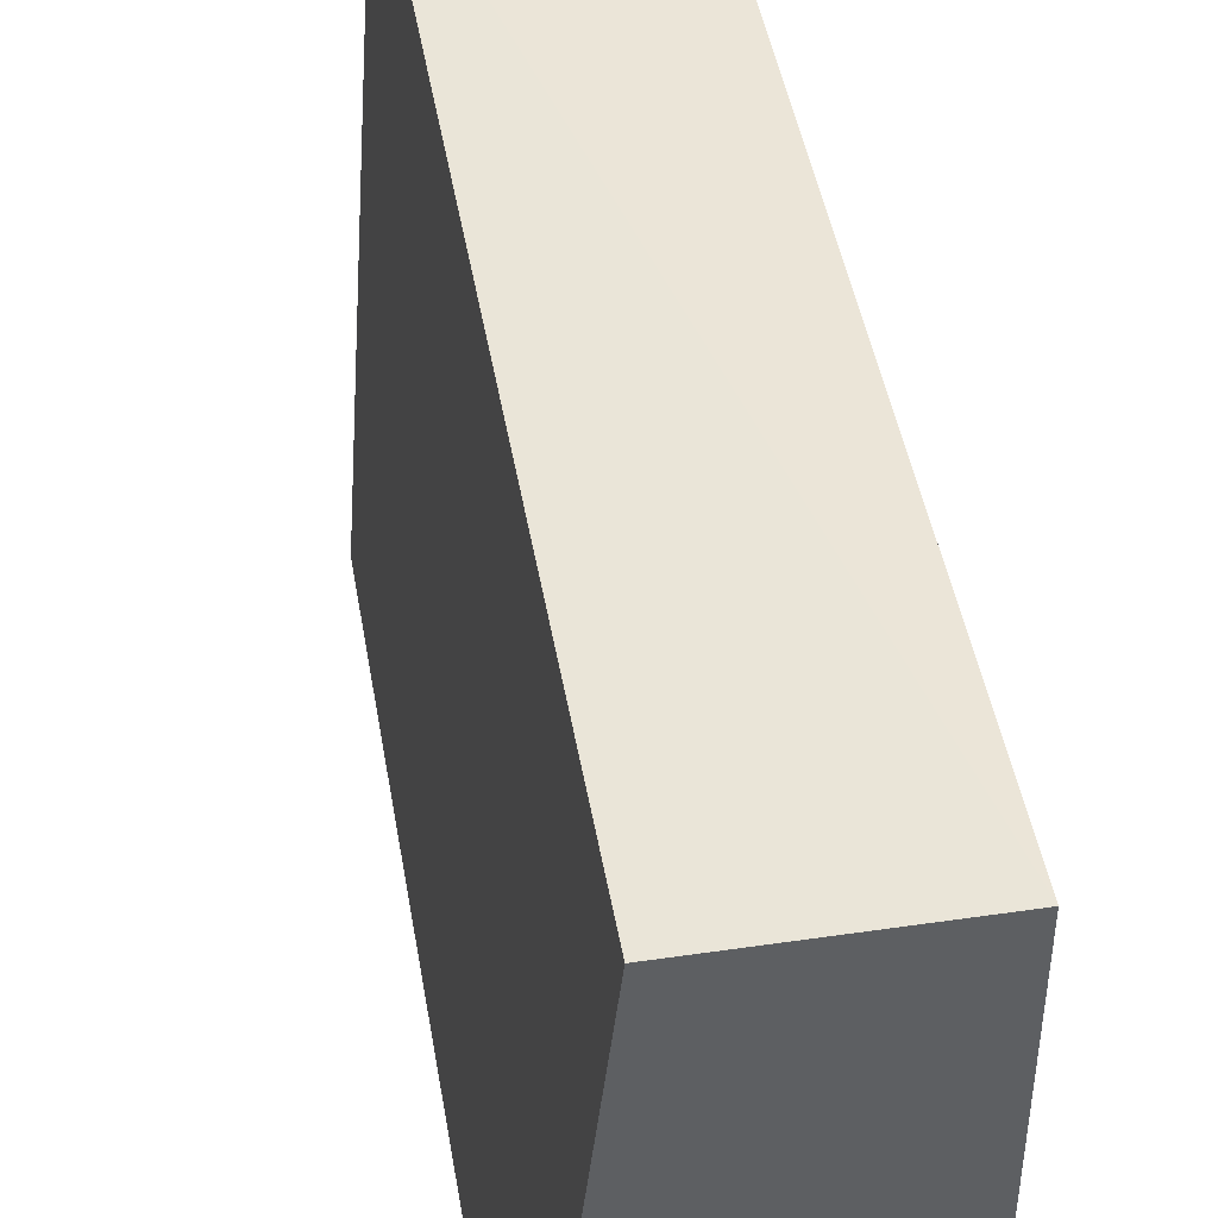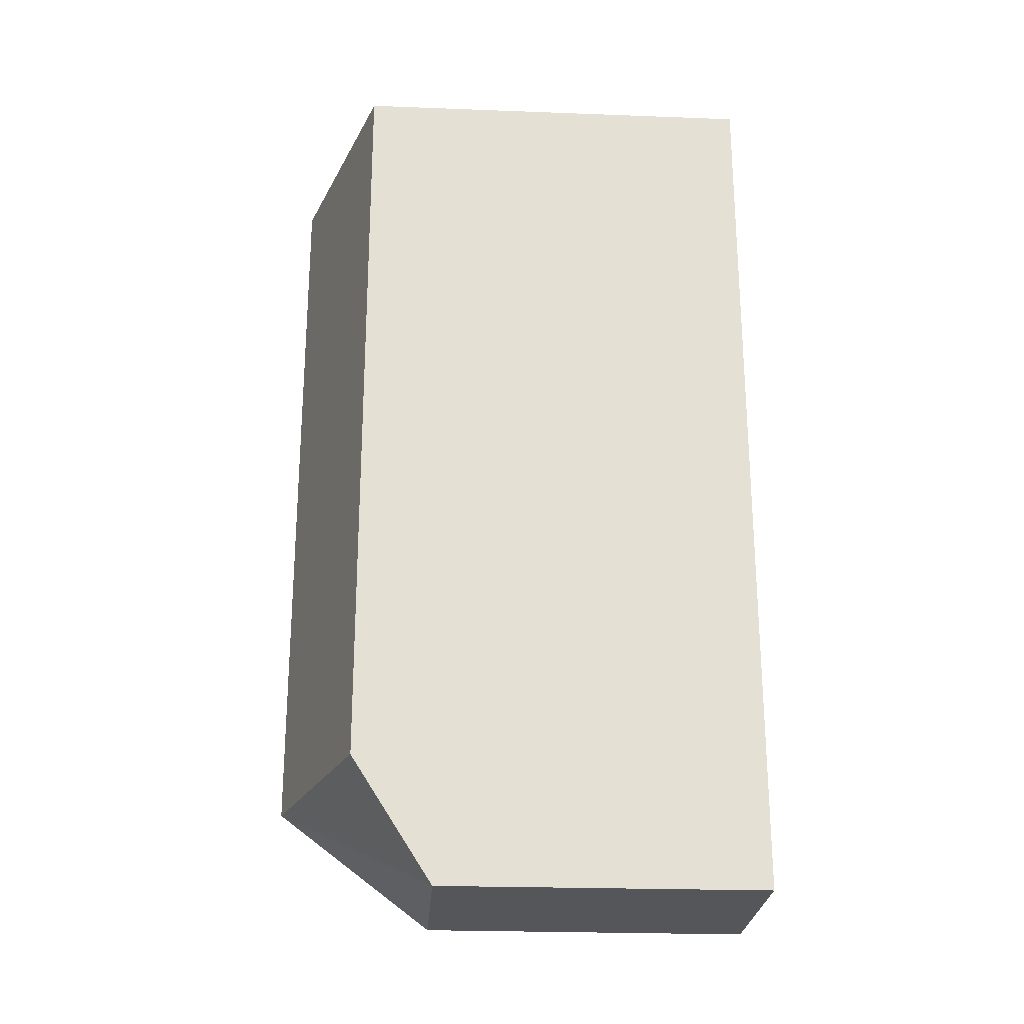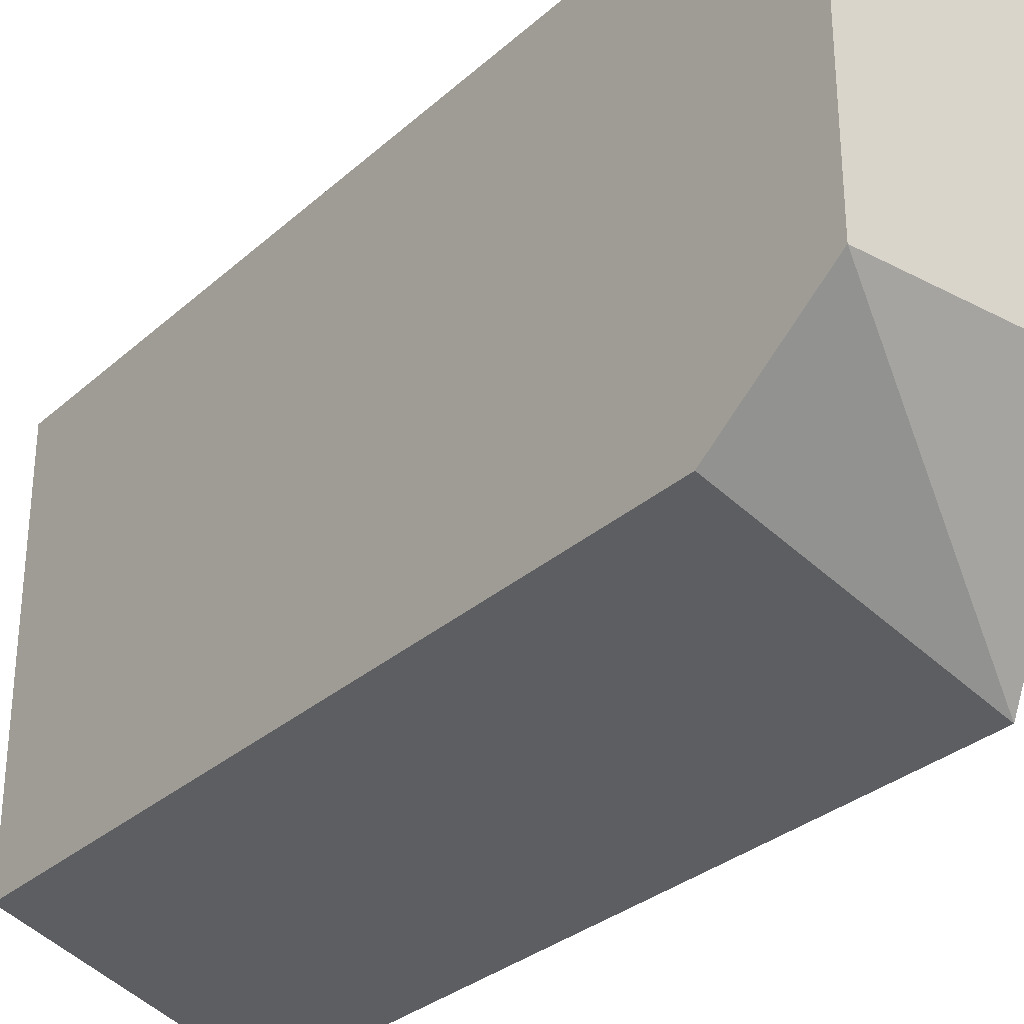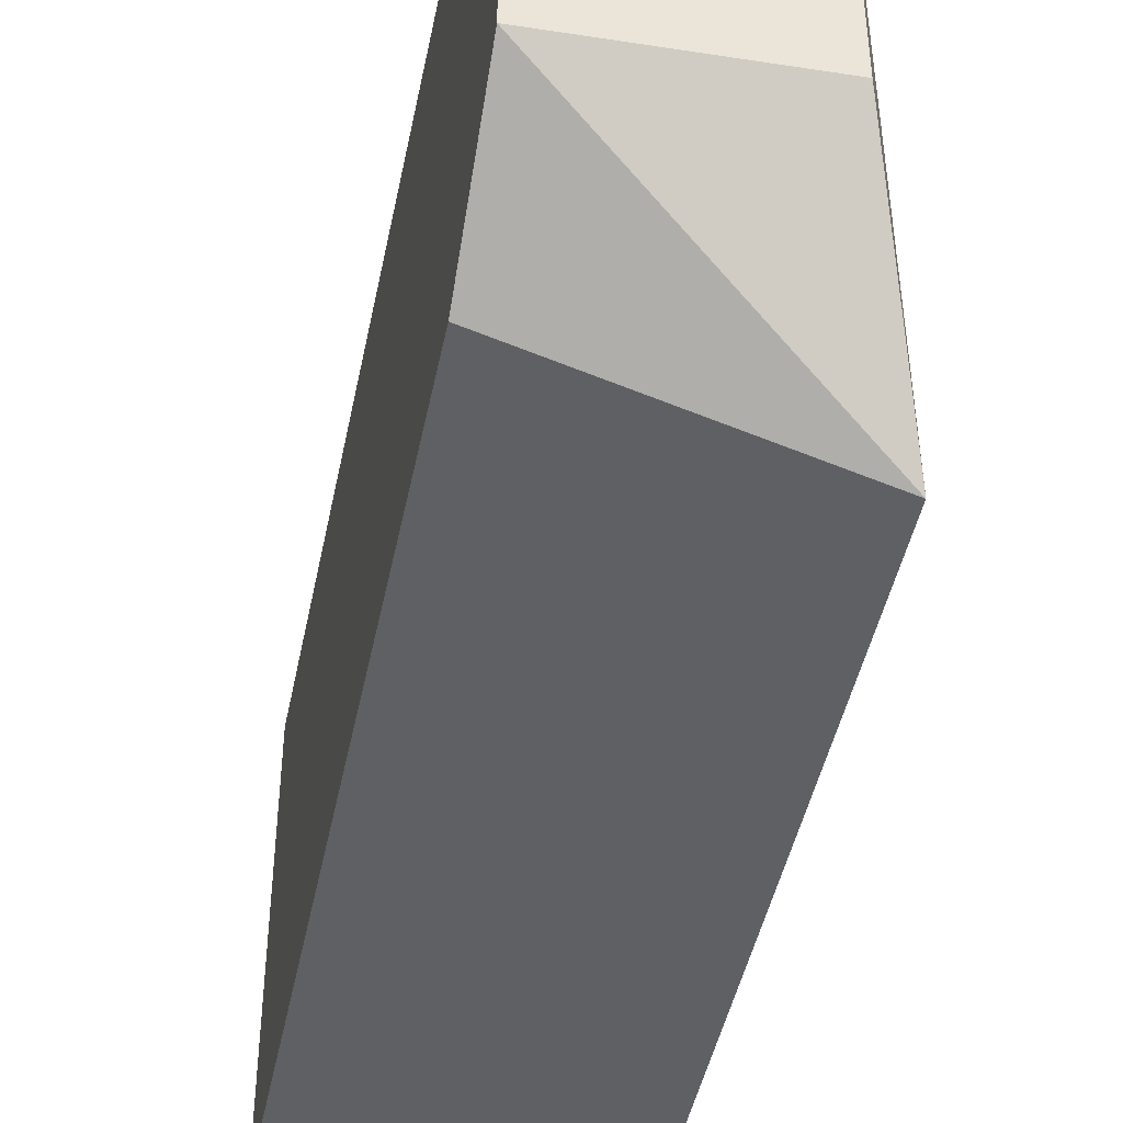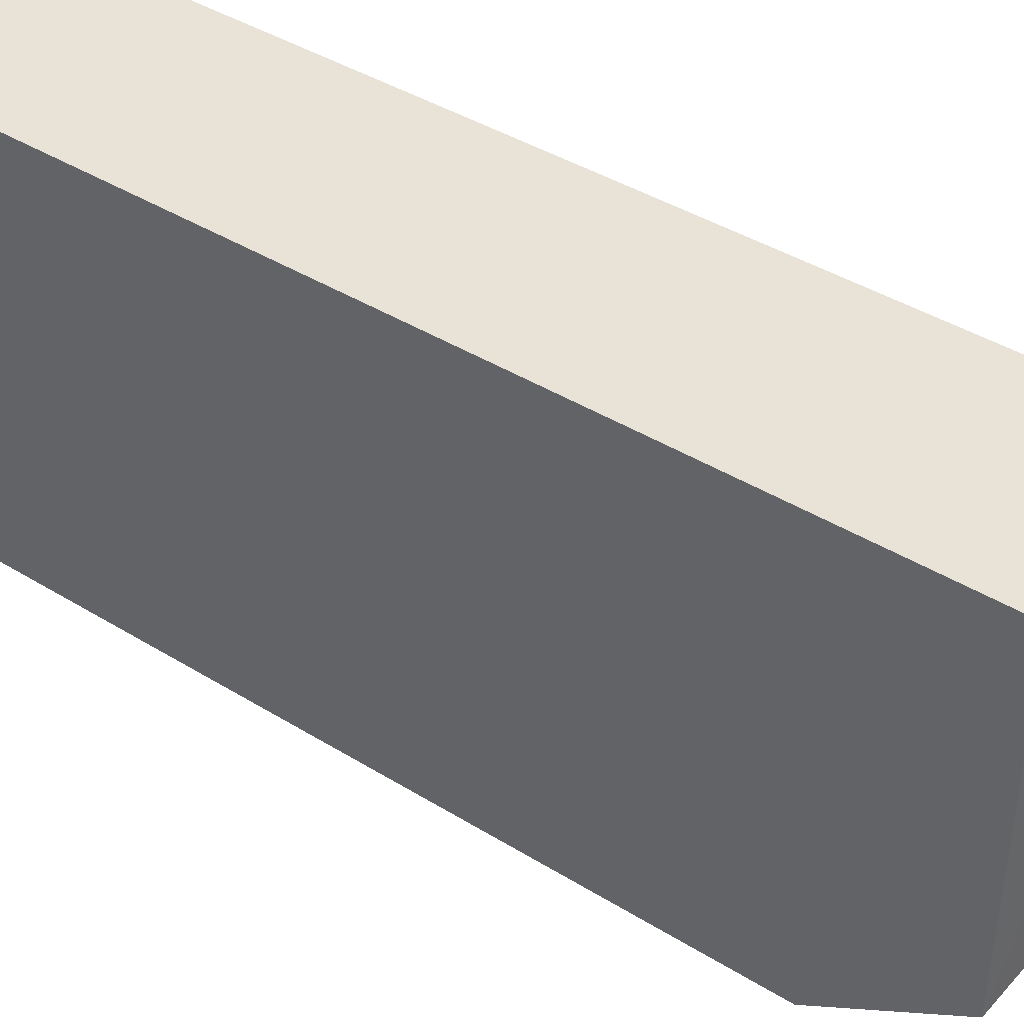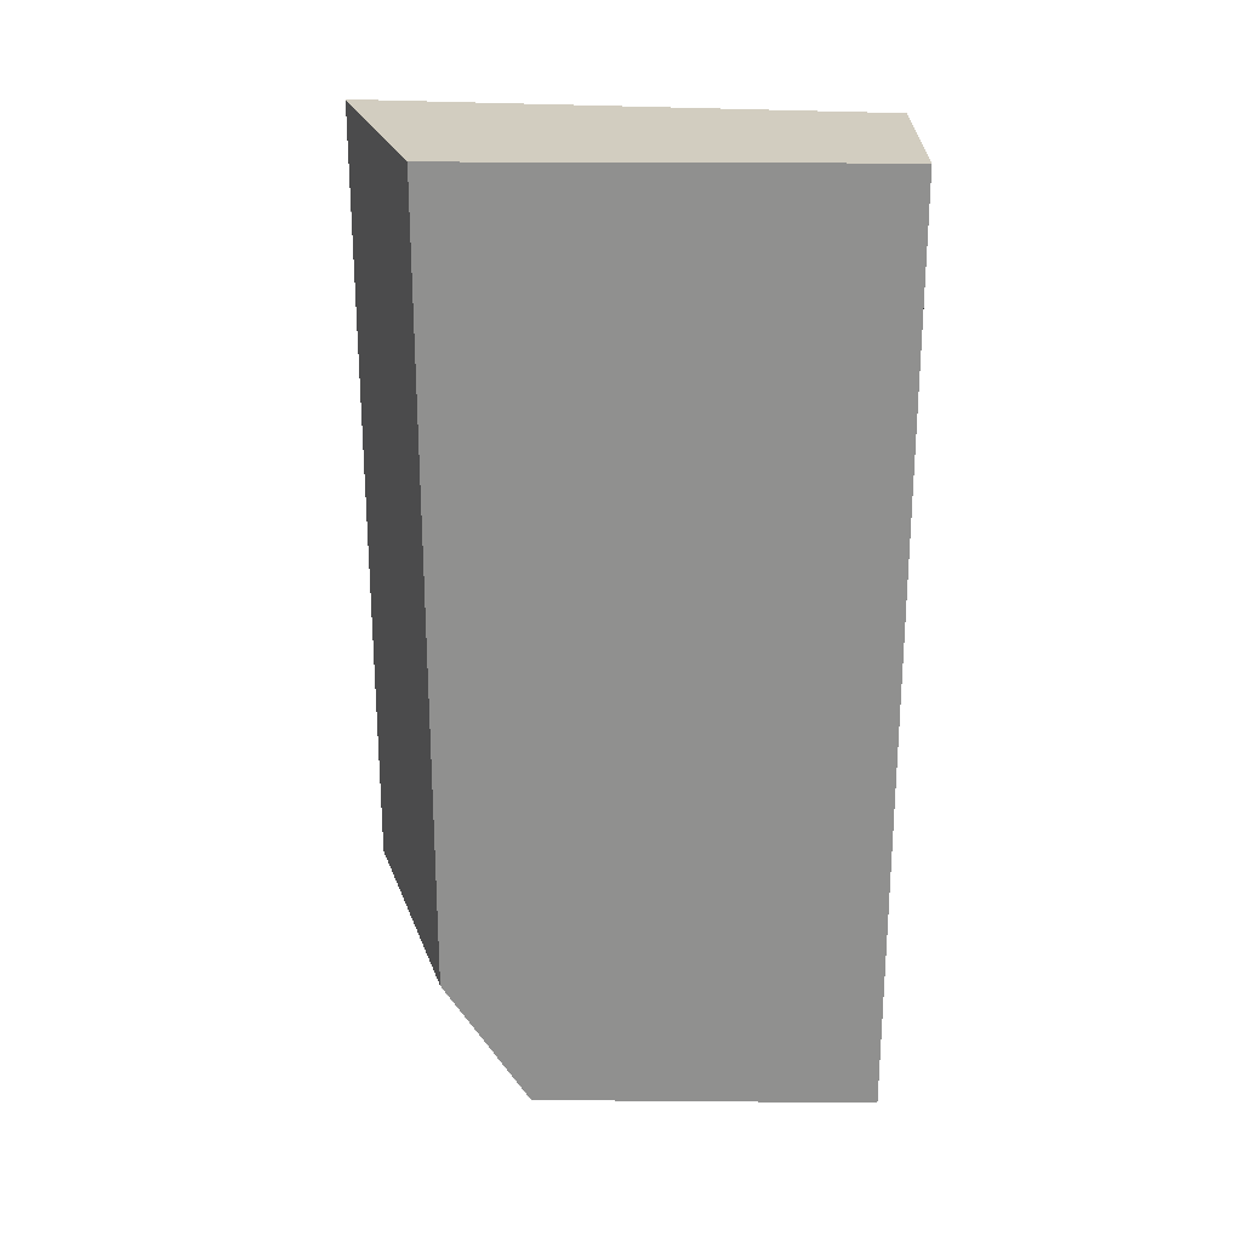
<metadata>
{"format":"obj","ext":"obj","renderer":"f3d","projection":"perspective","resolution":1024,"background":"white","views":[{"elev":45.4,"azim":-9.6,"up":"+Y"},{"elev":-23.8,"azim":86.4,"up":"+Z"},{"elev":-30.7,"azim":141.5,"up":"+Y"},{"elev":-45.4,"azim":168.6,"up":"+Y"},{"elev":41.7,"azim":126.7,"up":"+Y"},{"elev":24.4,"azim":90.8,"up":"+Z"}]}
</metadata>
<code>
v -0.1216 -0.1793 0.007576
v 0.01394 -0.0897 -0.4874
v 0.01394 -0.1352 0.007576
v -0.09212 0.09212 0.007576
v -0.09239 0.09253 -0.4903
v 0.01394 0.09212 0.007576
v -0.1216 -0.1793 -0.4167
v 0.01394 0.09212 -0.4874
v 0.01394 -0.1352 -0.4167
v -0.09258 -0.09001 -0.49
f 5 1 4
f 6 1 3
f 6 4 1
f 6 5 4
f 7 3 1
f 7 1 5
f 8 2 5
f 8 5 6
f 9 7 2
f 9 3 7
f 9 6 3
f 9 8 6
f 9 2 8
f 10 7 5
f 10 5 2
f 10 2 7

</code>
